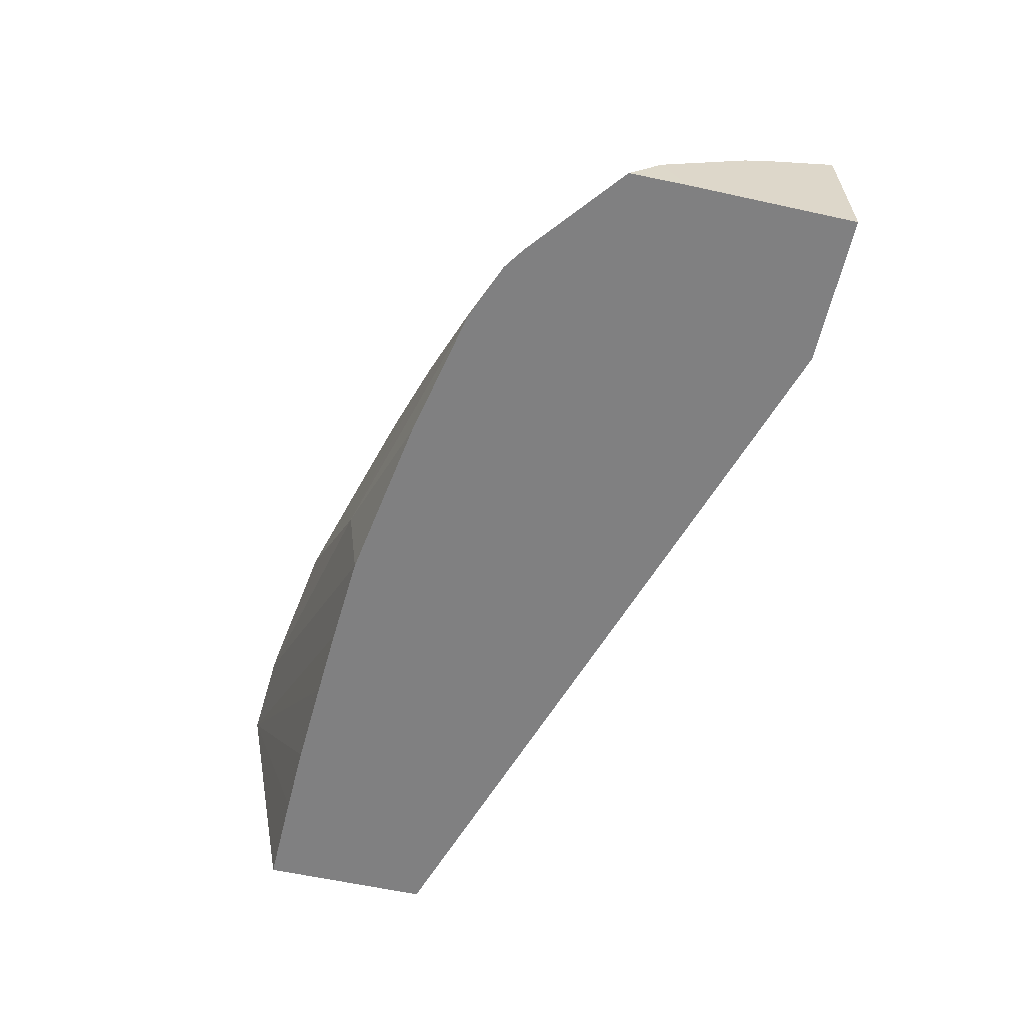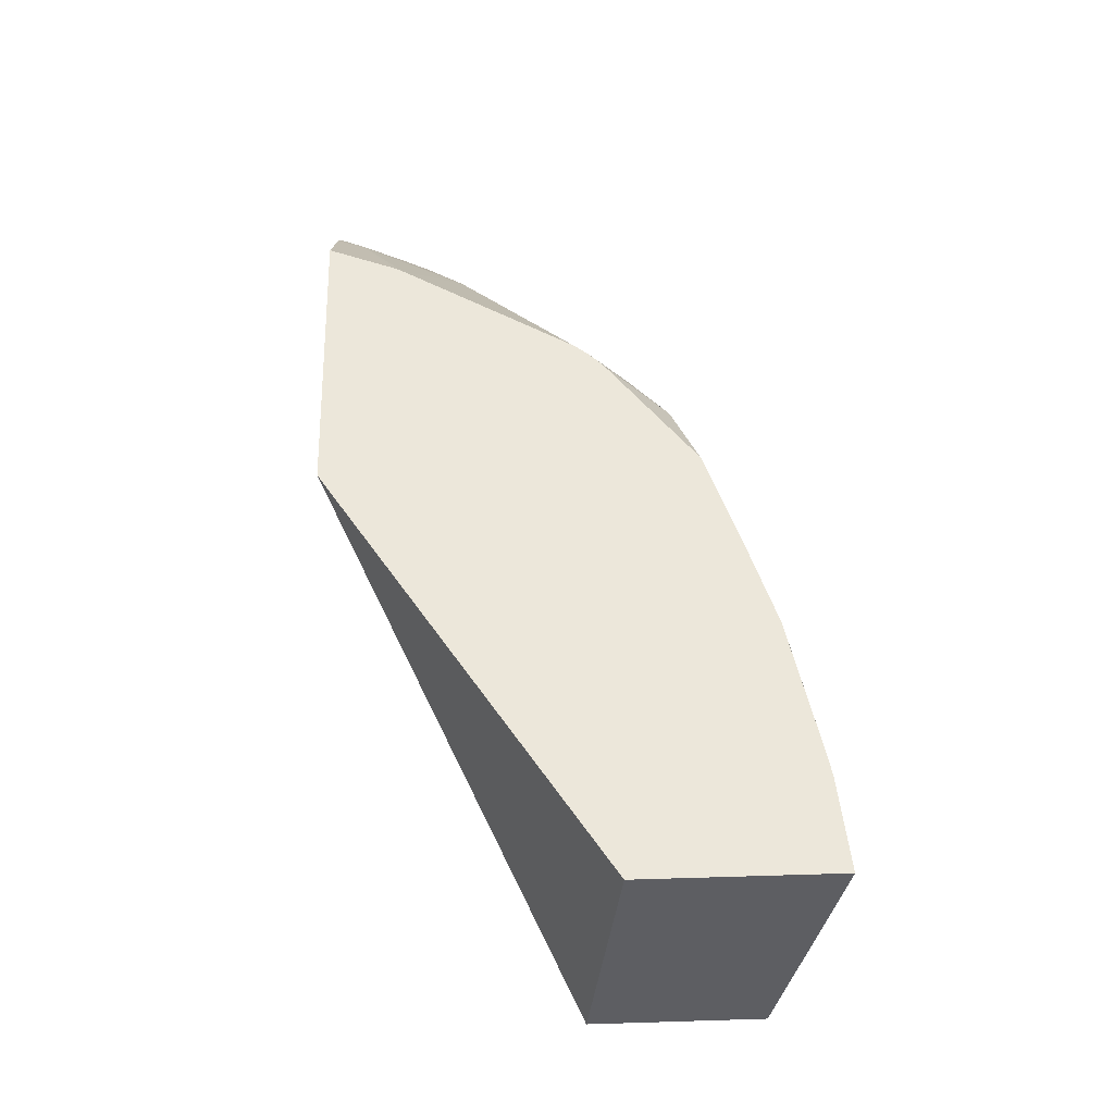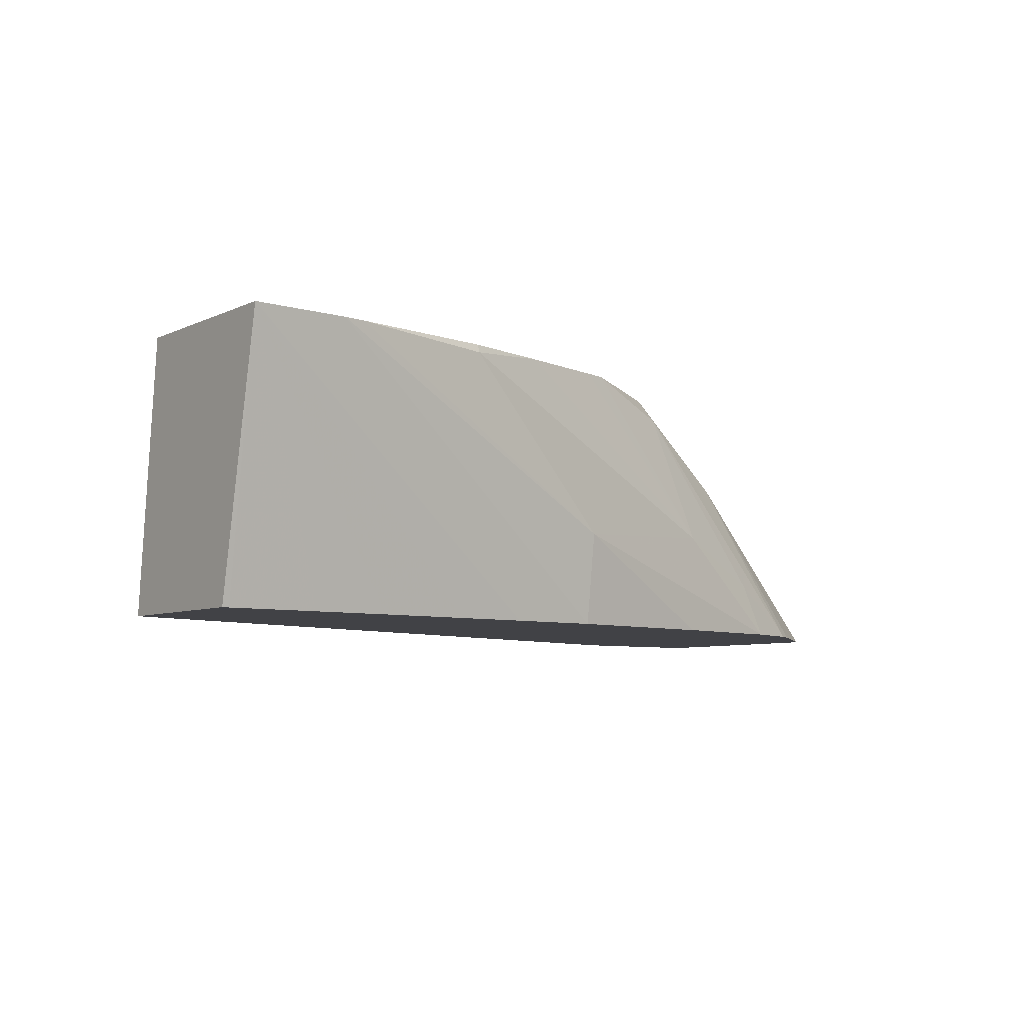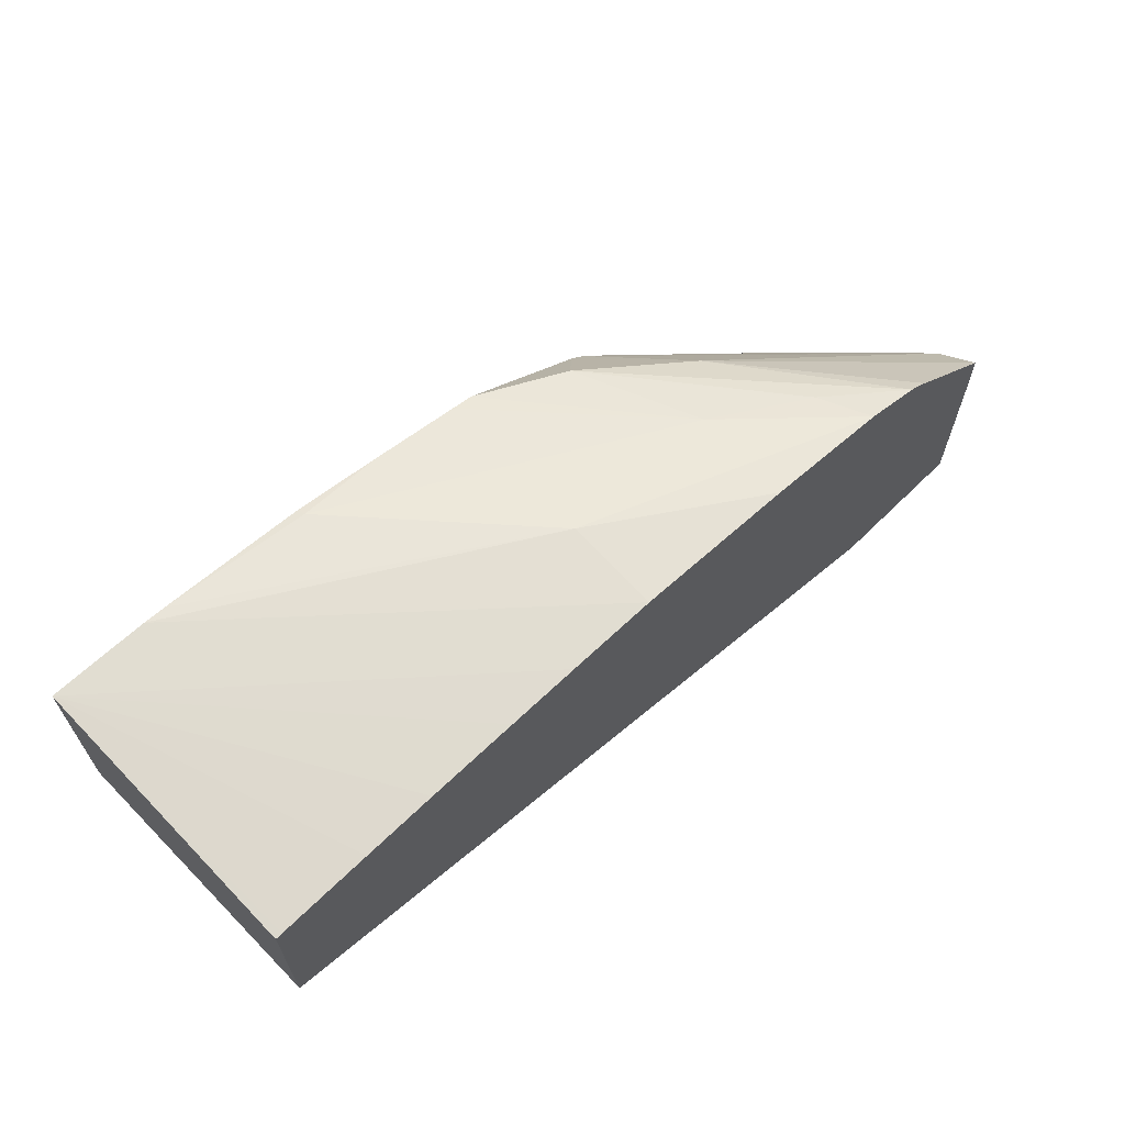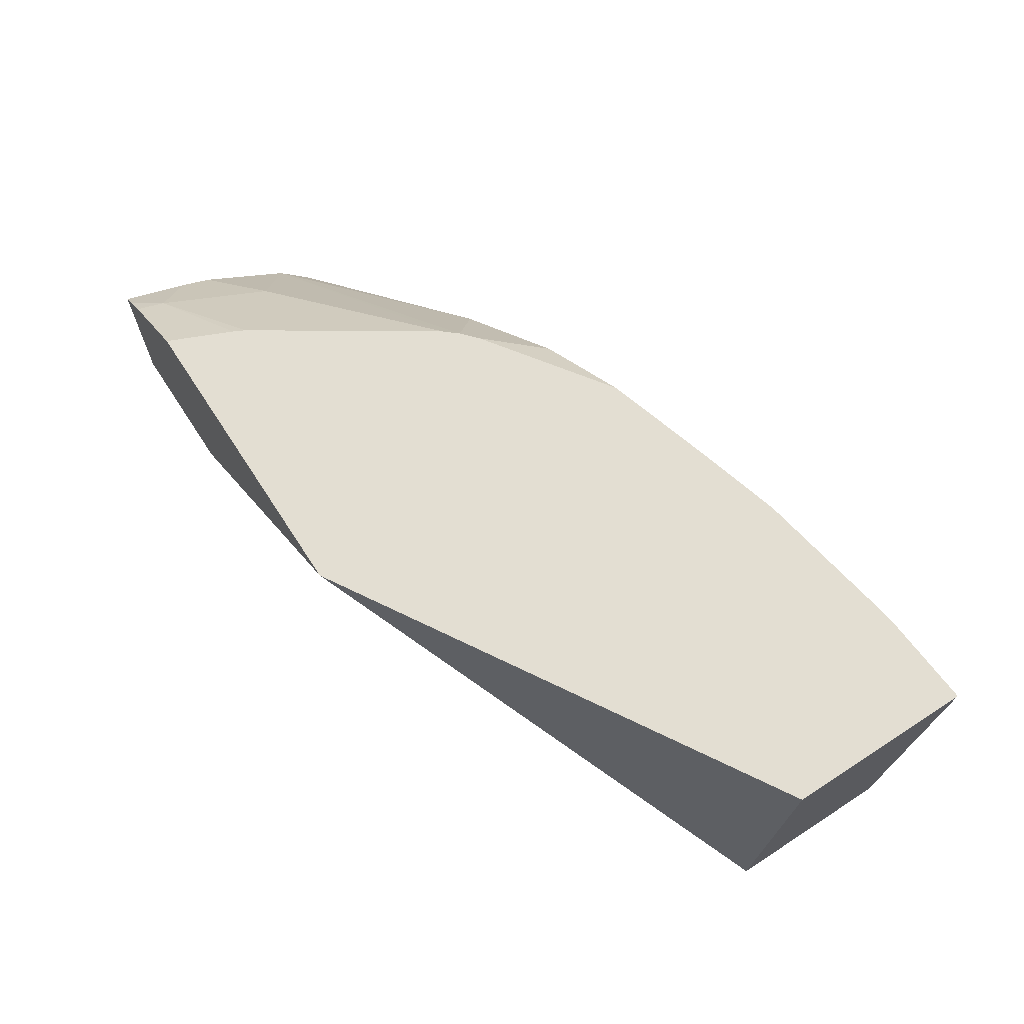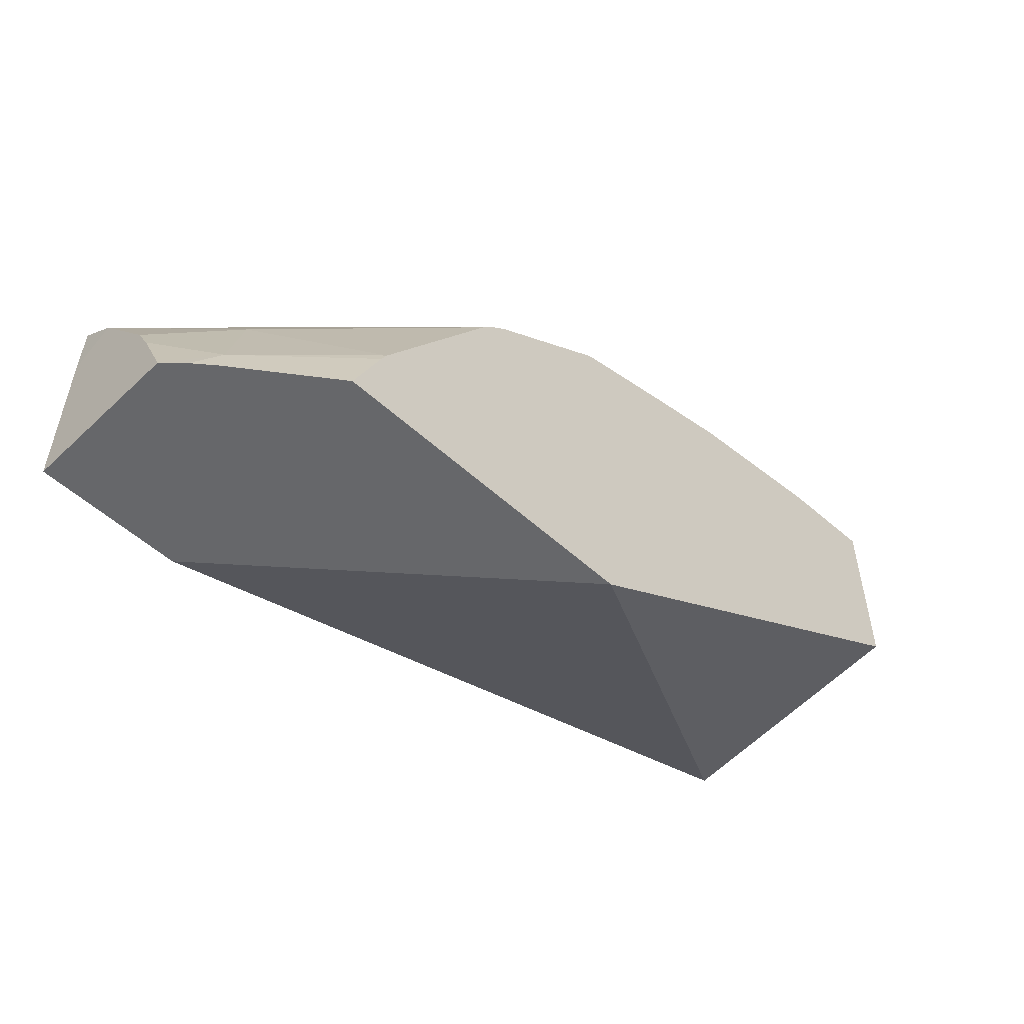
<metadata>
{"format":"obj","ext":"obj","renderer":"f3d","projection":"perspective","resolution":1024,"background":"white","views":[{"elev":-60.1,"azim":-102.7,"up":"+Z"},{"elev":50.9,"azim":88.1,"up":"+Z"},{"elev":-6.6,"azim":143.2,"up":"+Z"},{"elev":65.6,"azim":135.3,"up":"+Y"},{"elev":67.4,"azim":56.9,"up":"+Z"},{"elev":-52.2,"azim":-44.8,"up":"+Y"}]}
</metadata>
<code>
v 0.0321 0.1666 0.0526
v 0.0321 0.1663 0.05105
v 0.03206 0.1663 0.05105
v 0.03153 0.1663 0.05105
v 0.0311 0.1663 0.05105
v 0.03056 0.1663 0.05105
v 0.03014 0.1663 0.05105
v 0.0296 0.1662 0.05105
v 0.03154 0.1666 0.0526
v 0.0321 0.1655 0.0526
v 0.0321 0.1654 0.05105
v 0.0296 0.1663 0.05159
v 0.02861 0.1661 0.05105
v 0.03142 0.1666 0.0526
v 0.02944 0.1639 0.0526
v 0.02766 0.1639 0.05105
v 0.03056 0.1665 0.05255
v 0.02784 0.1659 0.05105
v 0.02857 0.166 0.05165
v 0.03057 0.1664 0.0526
v 0.02757 0.1639 0.0526
v 0.02681 0.1639 0.05105
v 0.03005 0.1663 0.0526
v 0.02797 0.1659 0.05136
v 0.0275 0.1658 0.05105
v 0.02884 0.166 0.05239
v 0.02938 0.1661 0.0526
v 0.02951 0.1661 0.0526
v 0.02774 0.1643 0.0526
v 0.02704 0.1639 0.0522
v 0.02681 0.1639 0.052
v 0.02681 0.1649 0.05105
v 0.02737 0.1657 0.05105
v 0.0282 0.1658 0.052
v 0.02862 0.1656 0.0526
v 0.02777 0.1644 0.0526
v 0.02707 0.1641 0.05217
v 0.02701 0.1639 0.05218
v 0.02681 0.1643 0.05181
v 0.02692 0.1639 0.0521
v 0.02681 0.165 0.0513
v 0.02682 0.1652 0.05105
v 0.02853 0.1655 0.0526
v 0.02846 0.1654 0.0526
v 0.02727 0.1647 0.052
v 0.02681 0.1645 0.05171
f 1 2 3
f 1 3 4
f 1 4 5
f 1 5 6
f 1 6 7
f 1 7 8
f 1 8 9
f 1 9 14
f 1 14 20
f 1 20 23
f 1 23 28
f 1 28 27
f 1 27 35
f 1 35 43
f 1 43 44
f 1 44 36
f 1 36 29
f 1 29 21
f 1 21 15
f 1 15 10
f 1 10 11
f 1 11 2
f 2 11 16
f 2 16 22
f 2 22 32
f 2 32 42
f 2 42 33
f 2 33 25
f 2 25 18
f 2 18 13
f 2 13 8
f 2 8 7
f 2 7 6
f 2 6 5
f 2 5 4
f 2 4 3
f 8 12 9
f 8 13 12
f 9 12 14
f 10 15 11
f 11 15 16
f 12 17 14
f 12 13 18
f 12 18 19
f 12 19 17
f 14 17 20
f 15 21 30
f 15 30 38
f 15 38 40
f 15 40 31
f 15 31 22
f 15 22 16
f 17 23 20
f 17 19 23
f 18 24 19
f 18 25 24
f 19 24 26
f 19 26 27
f 19 27 28
f 19 28 23
f 21 29 30
f 22 31 39
f 22 39 46
f 22 46 41
f 22 41 32
f 24 25 26
f 25 33 34
f 25 34 26
f 26 34 35
f 26 35 27
f 29 36 37
f 29 37 30
f 30 37 38
f 31 40 37
f 31 37 39
f 32 41 42
f 33 42 34
f 34 43 35
f 34 42 41
f 34 41 43
f 36 44 45
f 36 45 37
f 37 45 39
f 37 40 38
f 39 45 46
f 41 46 45
f 41 45 44
f 41 44 43

</code>
